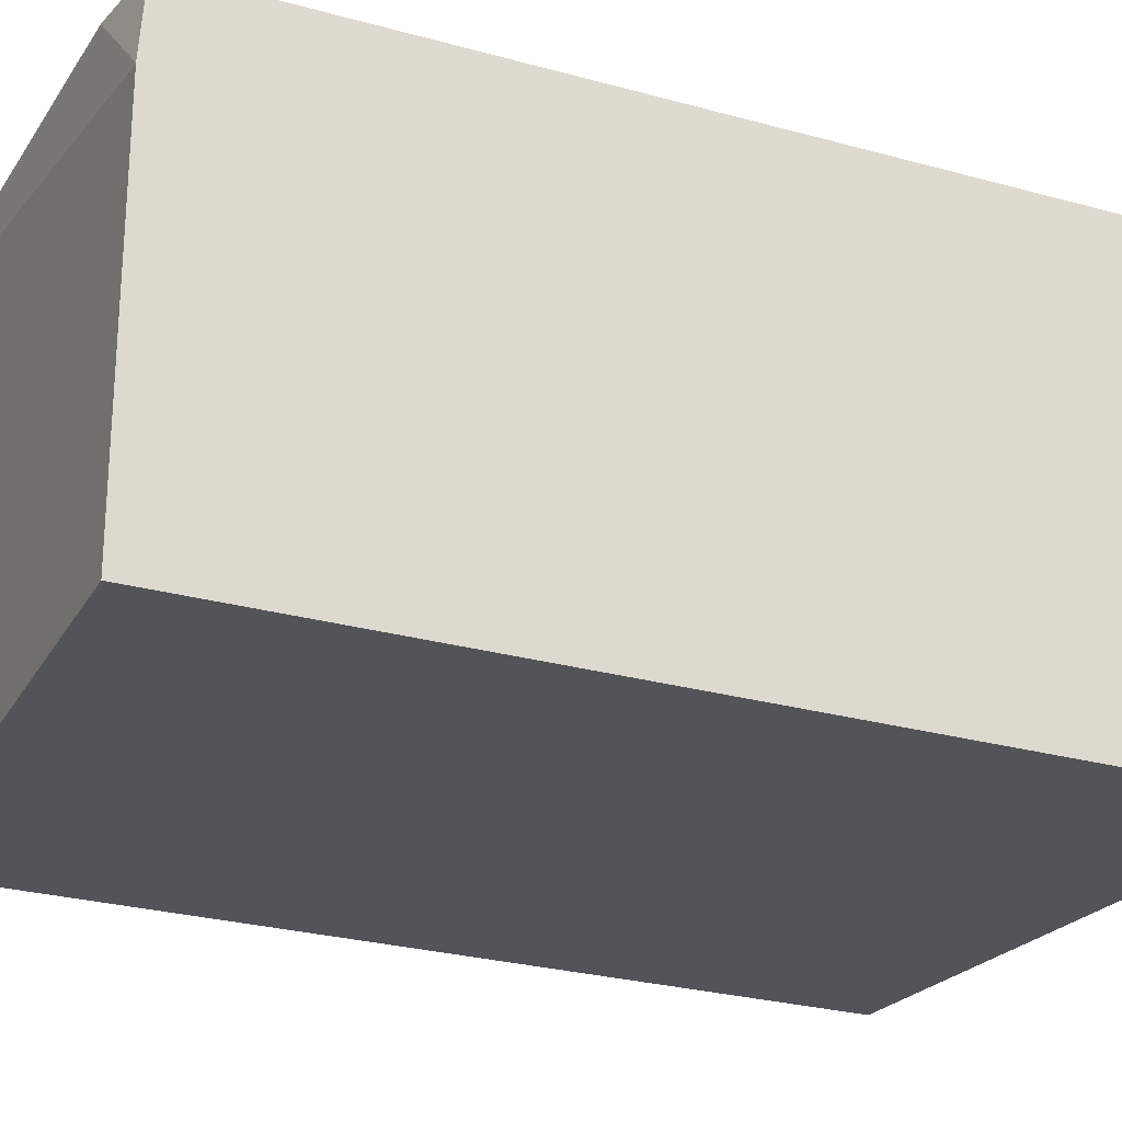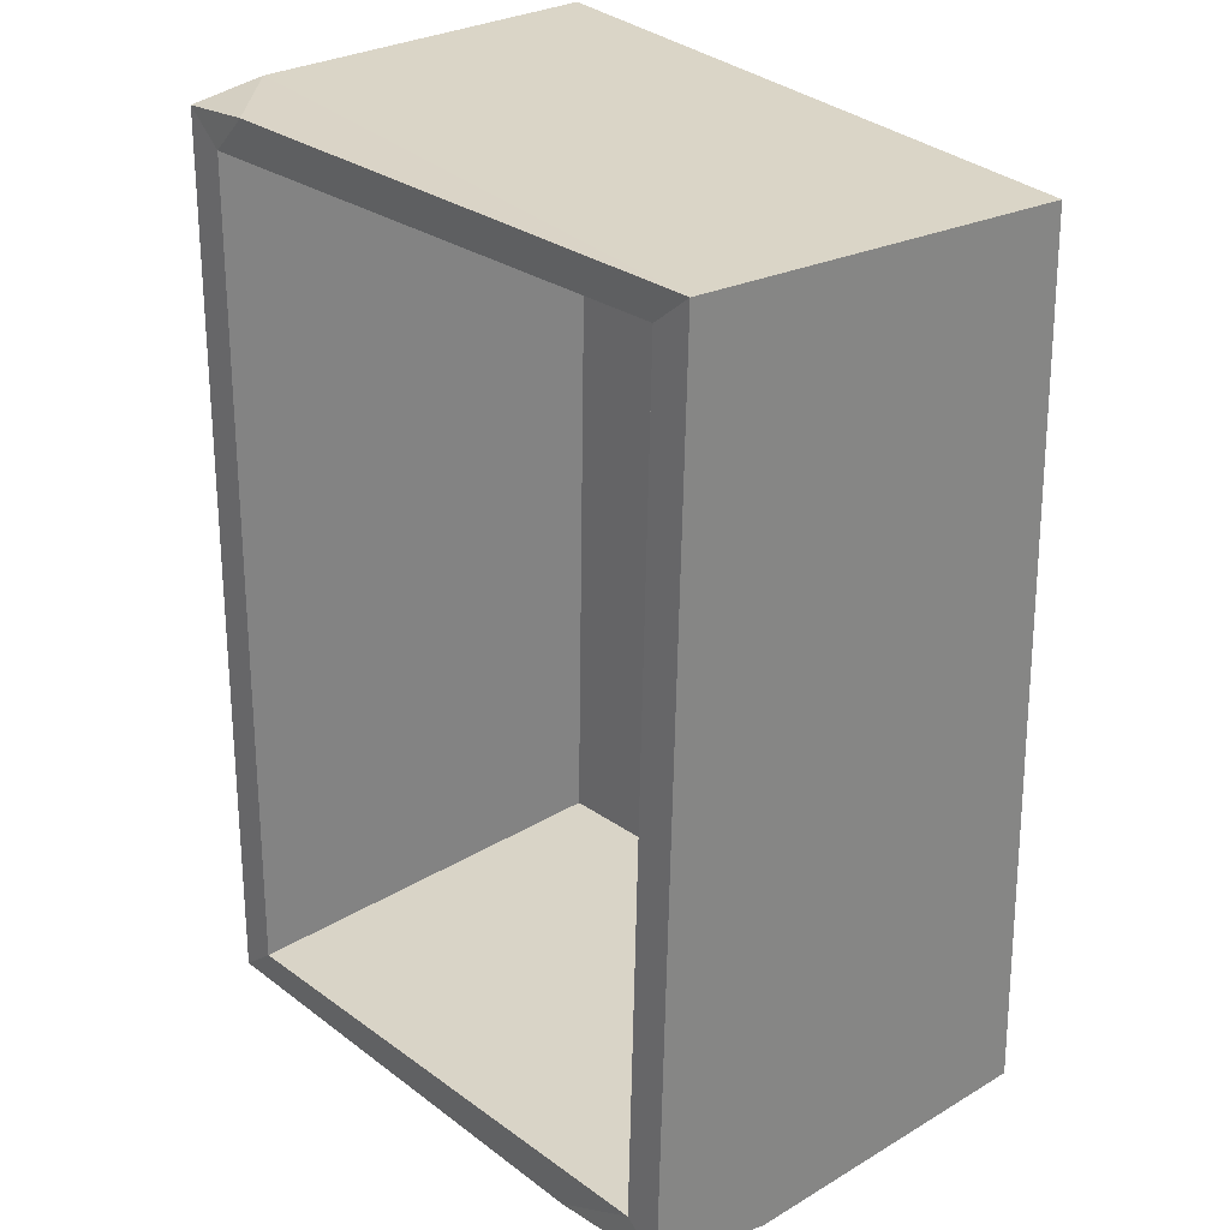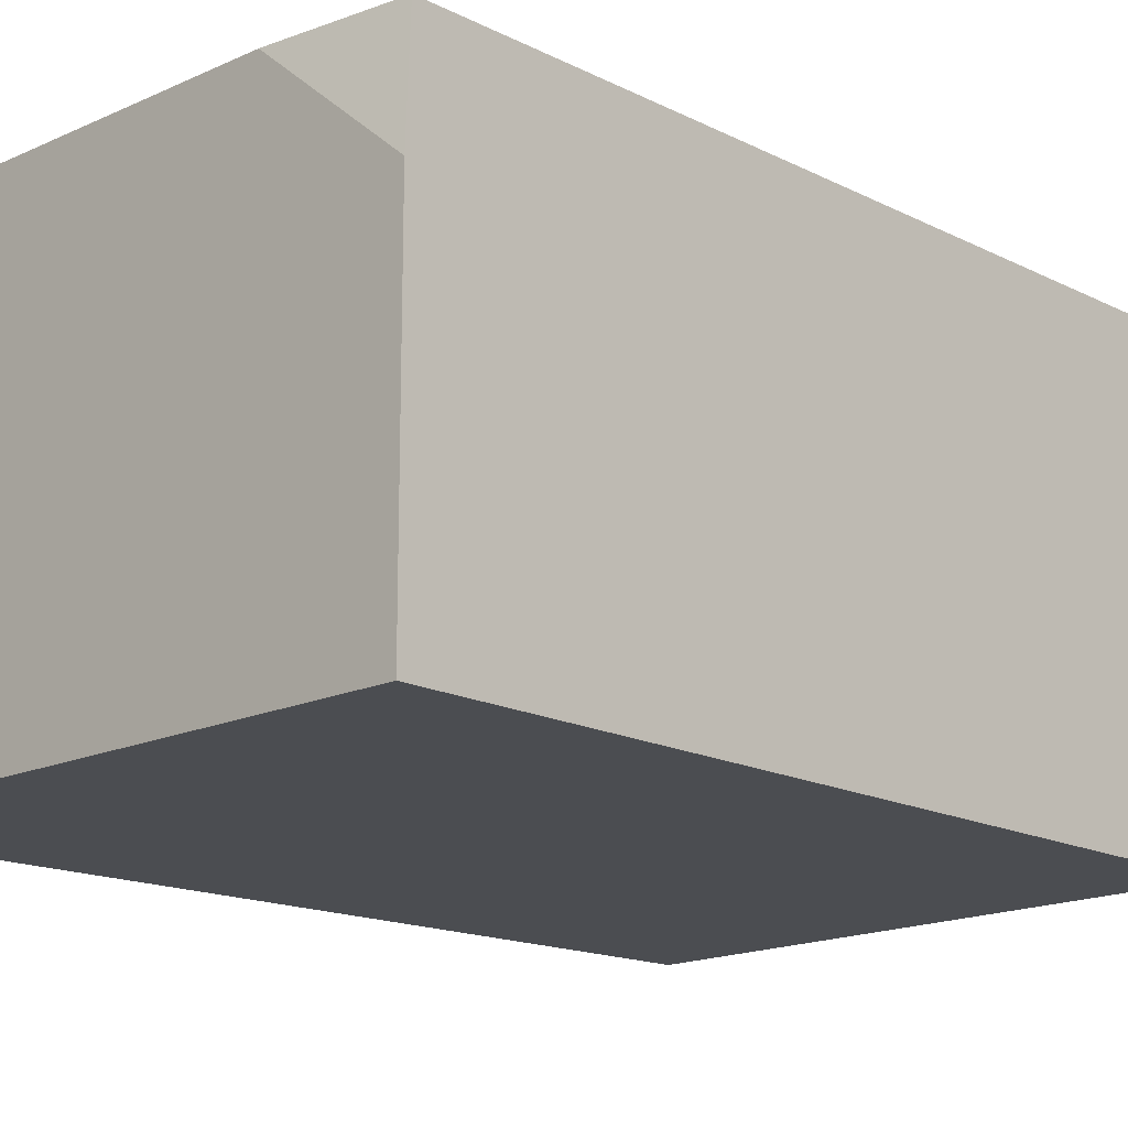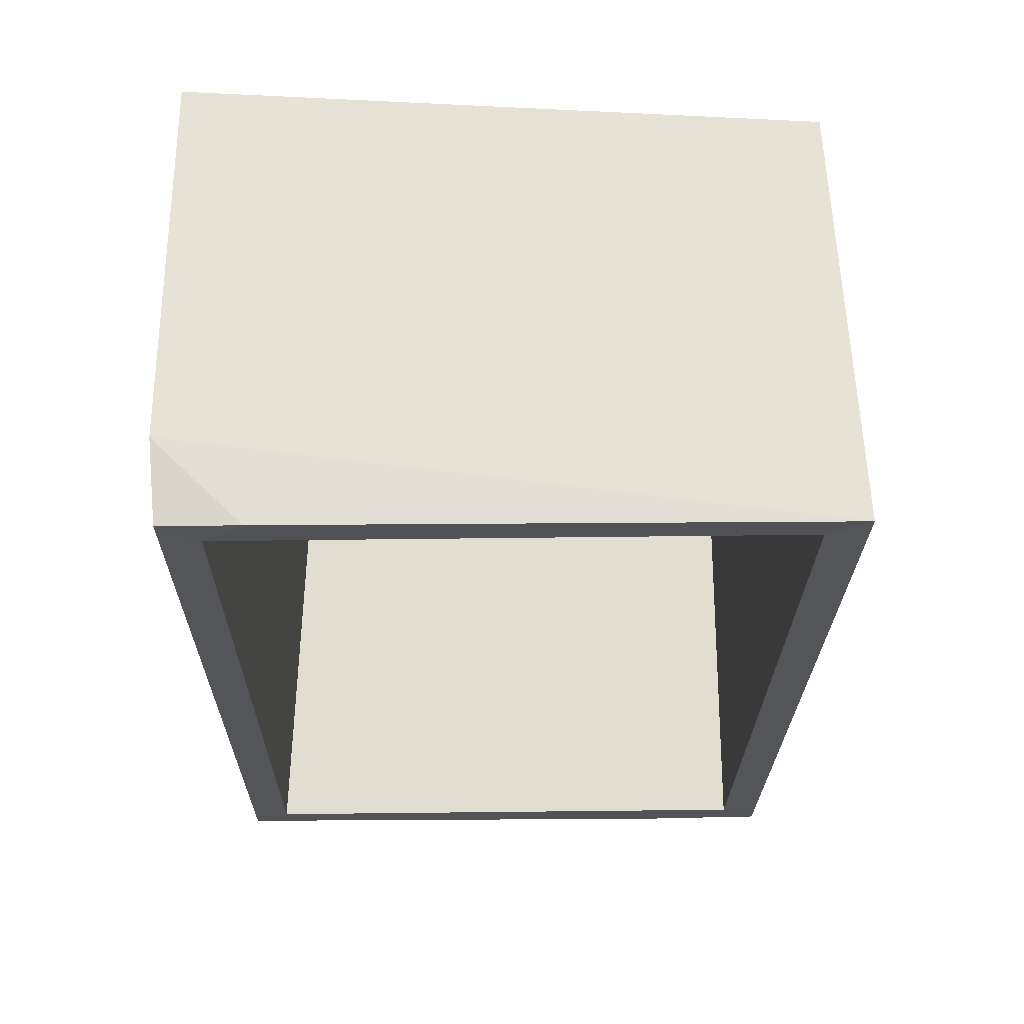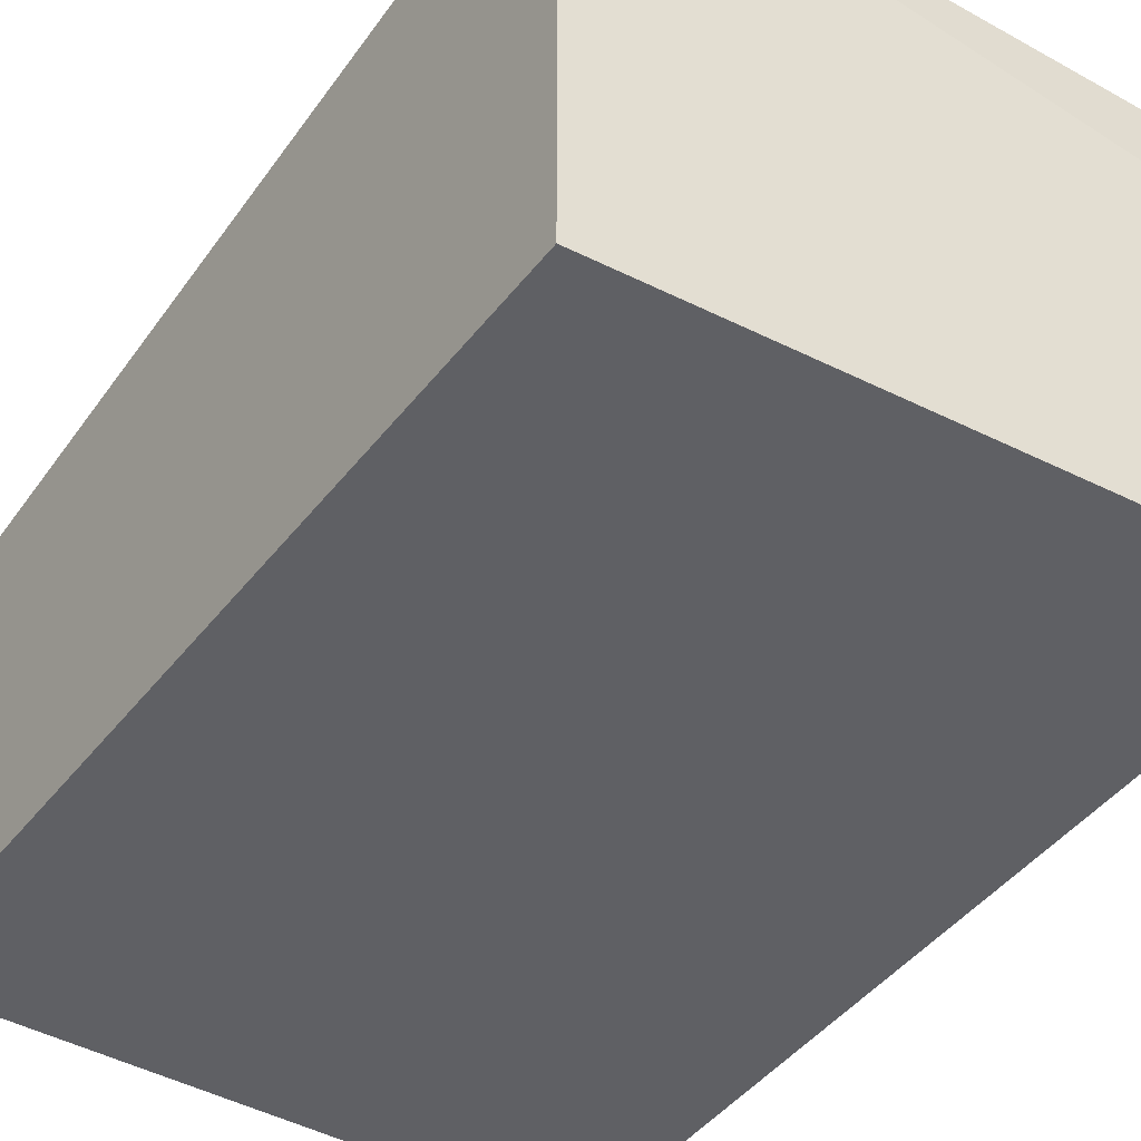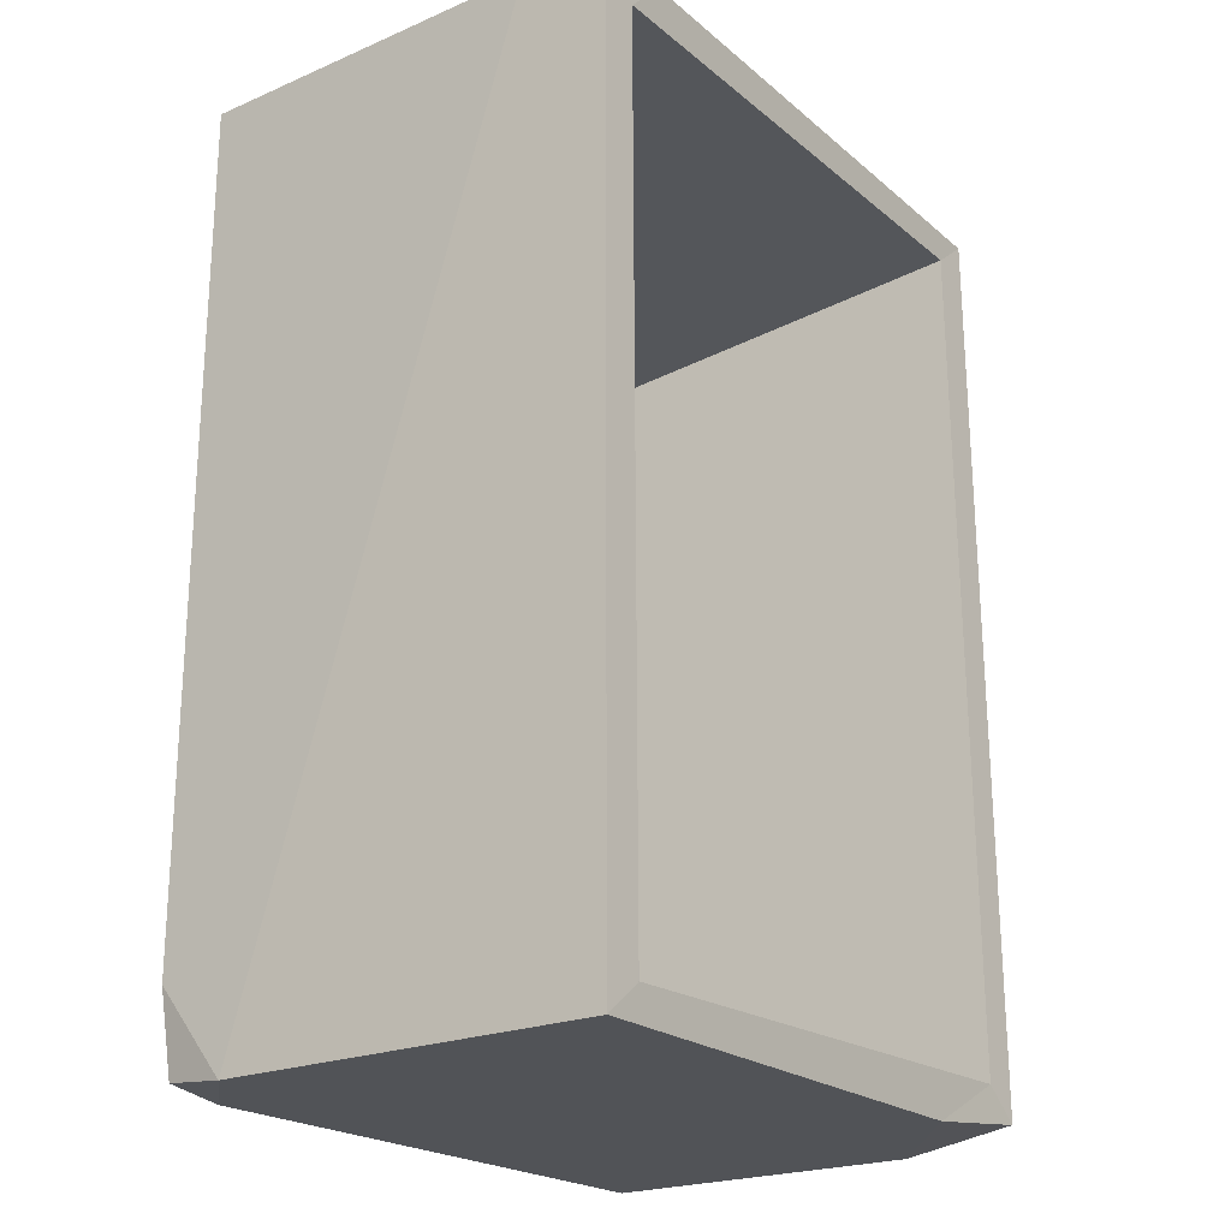
<metadata>
{"format":"obj","ext":"obj","renderer":"f3d","projection":"perspective","resolution":1024,"background":"white","views":[{"elev":-23.8,"azim":63.8,"up":"+Y"},{"elev":28.9,"azim":-131.1,"up":"+Z"},{"elev":-16.0,"azim":-135.6,"up":"+Y"},{"elev":66.3,"azim":-179.1,"up":"+Z"},{"elev":-43.8,"azim":-33.6,"up":"+Y"},{"elev":-21.9,"azim":126.6,"up":"+Z"}]}
</metadata>
<code>
v 23.64 35.15 37.24
v 24.36 35.96 -34.99
v 20.63 35.18 34.78
v 21.27 35.93 -32.49
v -25.64 34.26 37.83
v -24.61 35.09 -33.72
v -22.55 34.23 35.33
v -21.65 35.12 -31.31
v 23.68 0.5317 -34.45
v -25.64 0 -34.99
v 24.36 0 37.83
v -23.71 0 34.98
v -14.47 35.13 -34.99
v -25.64 25.77 -34.99
v 17.43 35.23 37.83
v 24.36 28.67 37.83
v 24.36 0 -28.08
v 18.7 0 -34.99
v 24.36 5.637 -34.99
v 20.5 3.716 -31.3
v -20.91 2.939 -30.16
v 19.88 2.992 33.61
v -19.85 3.716 31.29
f 3 1 2 4
f 7 8 6 5
f 21 23 22 20
f 9 18 19
f 17 18 9
f 9 19 17
f 19 2 1 16
f 13 14 6
f 12 5 6 14 10
f 1 15 16
f 12 10 18 17 11
f 10 14 19 18
f 16 5 12 11
f 19 16 11 17
f 8 13 6
f 3 15 1
f 7 5 15 3
f 16 15 5
f 8 21 20 4
f 4 20 22 3
f 3 22 23 7
f 21 8 7 23
f 8 4 2 13
f 14 13 2 19

</code>
